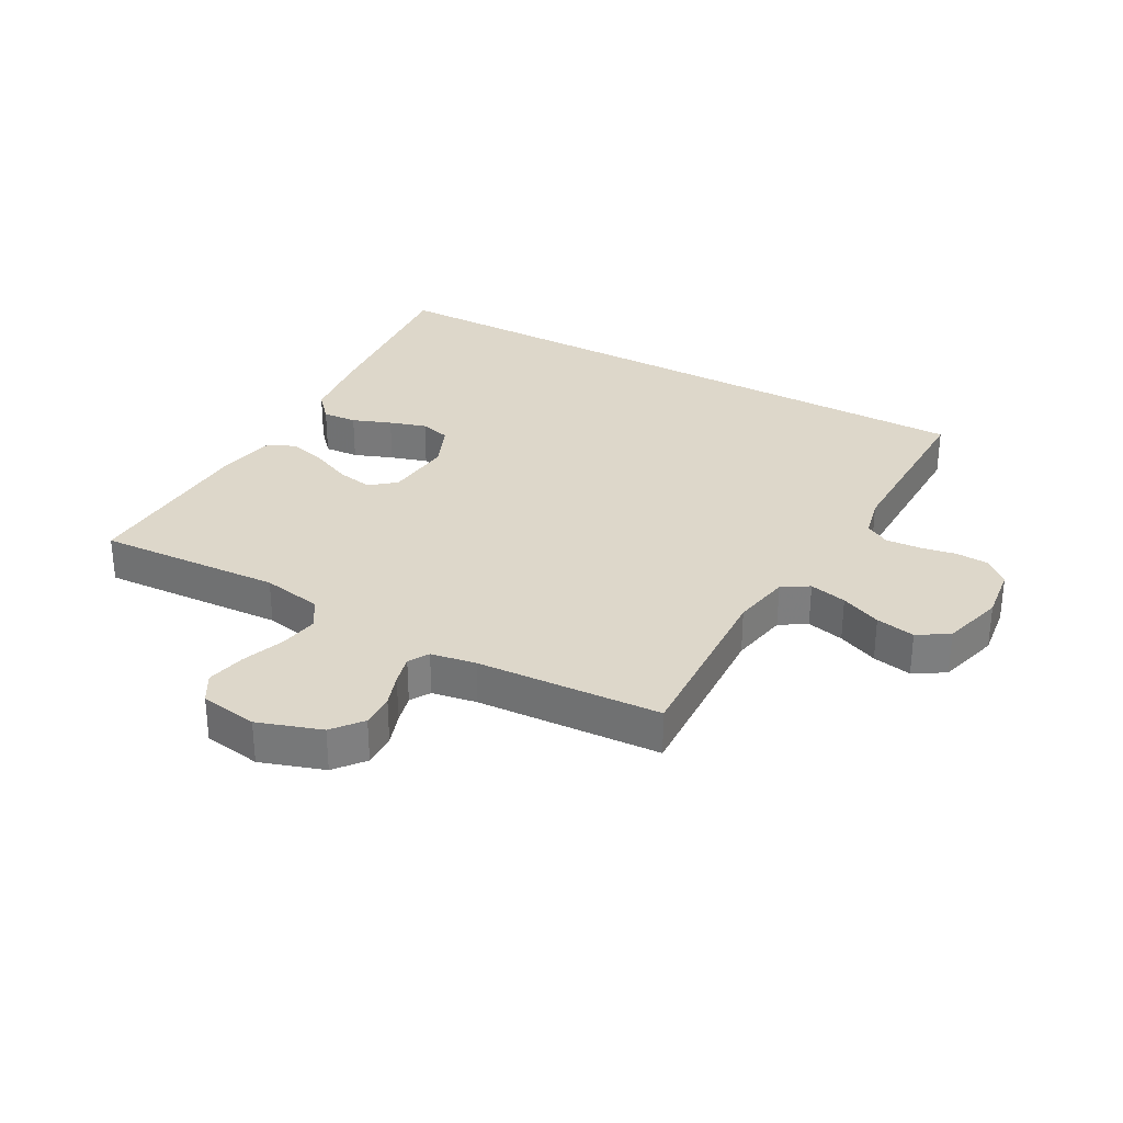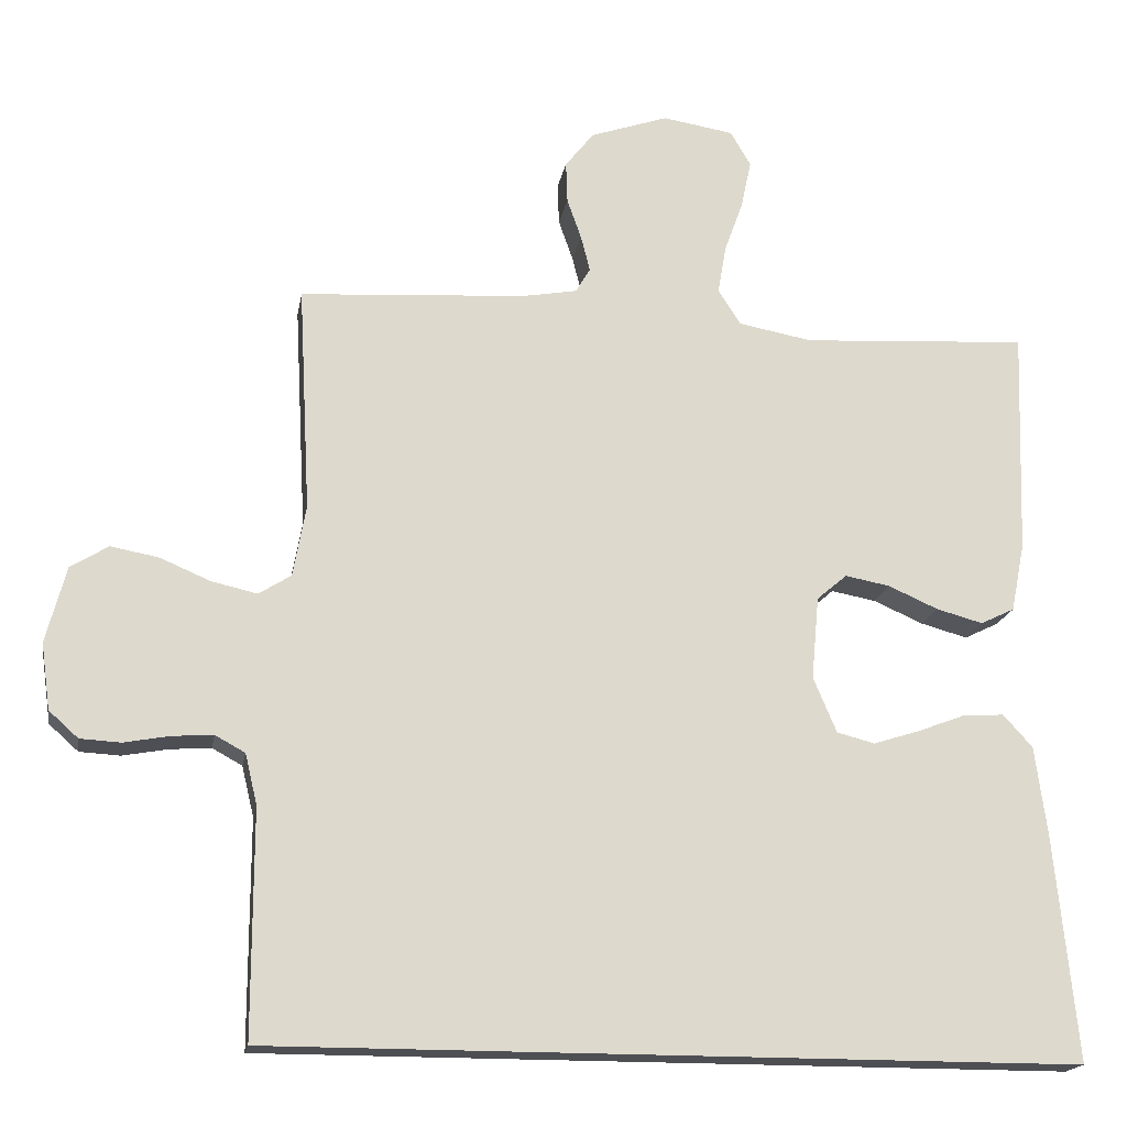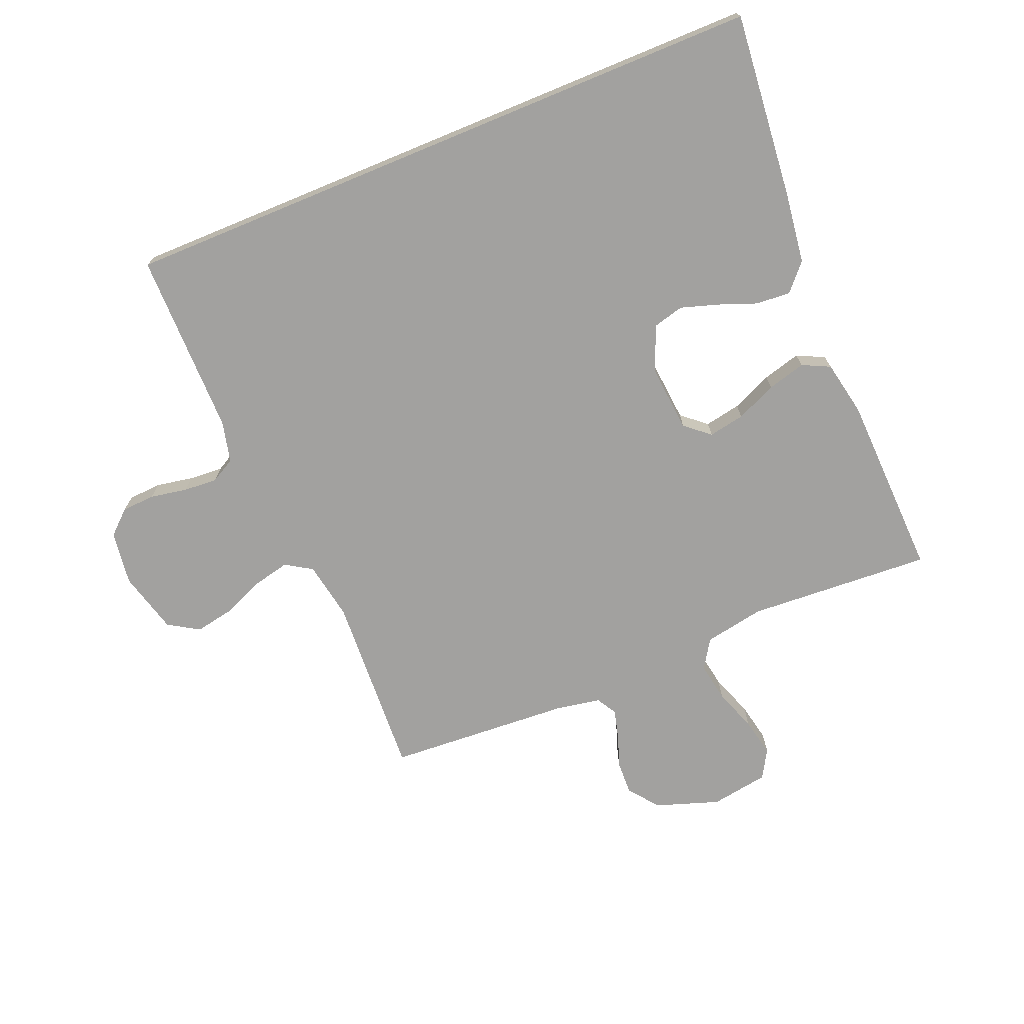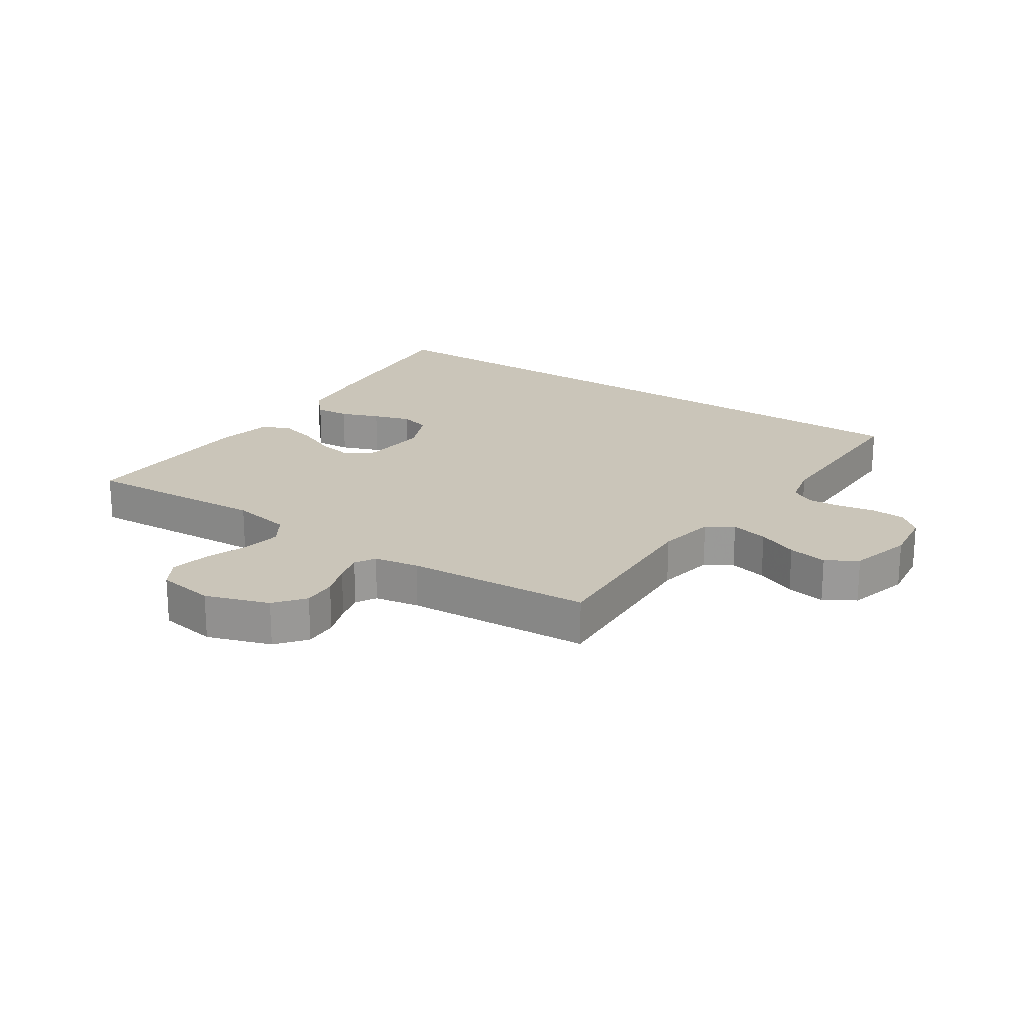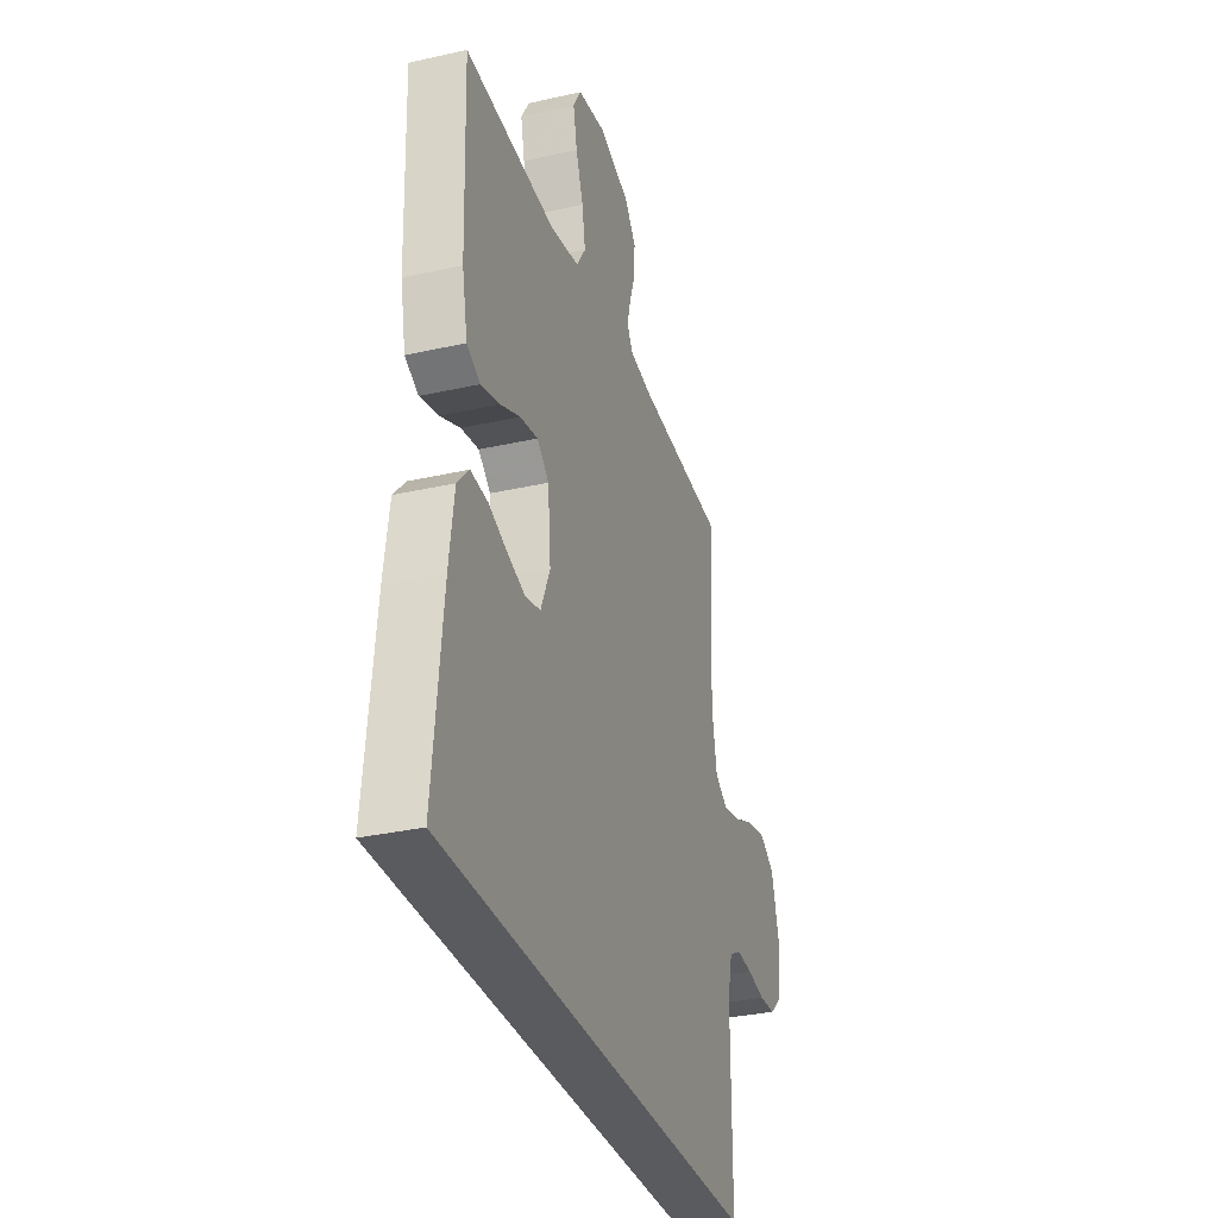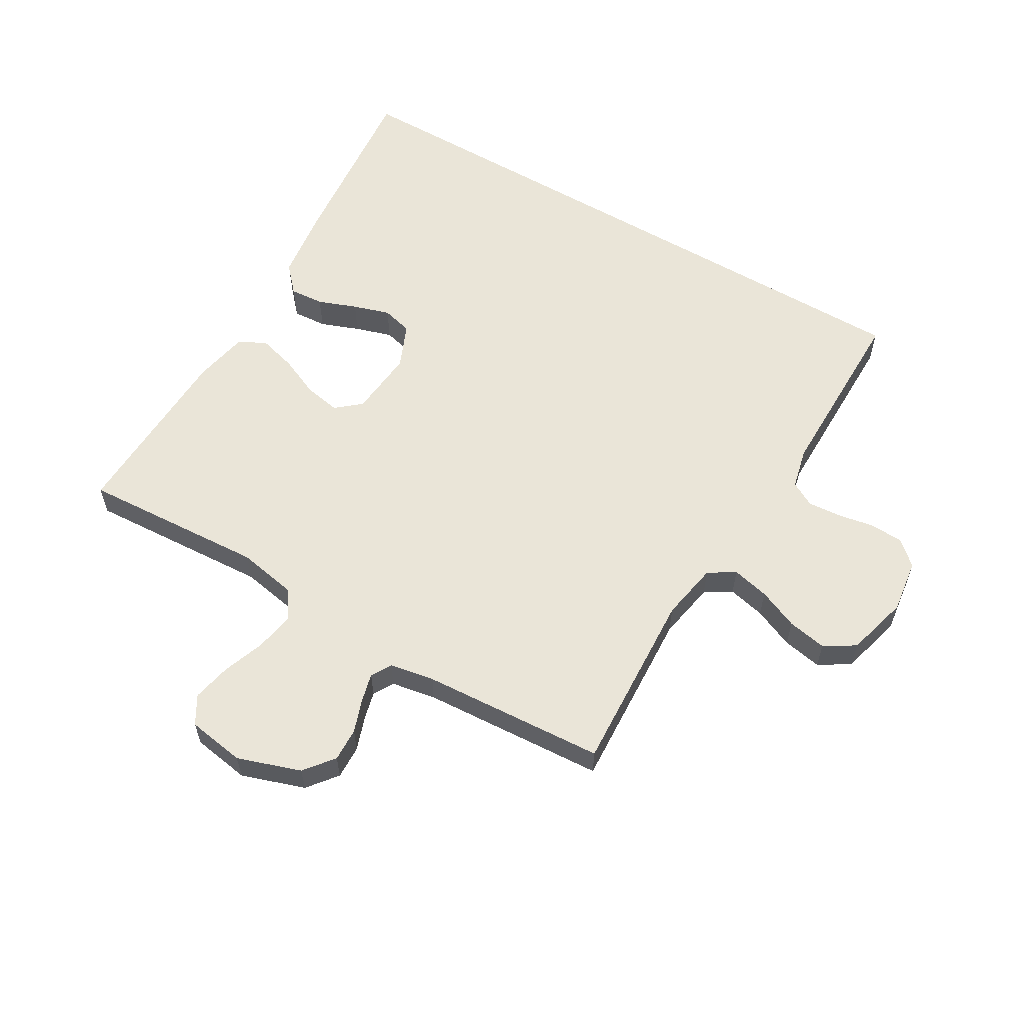
<metadata>
{"format":"obj","ext":"obj","renderer":"f3d","projection":"perspective","resolution":1024,"background":"white","views":[{"elev":30.9,"azim":29.2,"up":"+Y"},{"elev":-17.8,"azim":170.3,"up":"+Z"},{"elev":-72.2,"azim":-157.5,"up":"+Y"},{"elev":20.6,"azim":33.9,"up":"+Y"},{"elev":-32.3,"azim":-72.5,"up":"+Z"},{"elev":58.9,"azim":30.5,"up":"+Y"}]}
</metadata>
<code>
v 0.536 0.07 -0.5
v -0.535 0.07 -0.5
v -0.505 0.07 -0.2
v -0.489 0.07 -0.082
v -0.45 0.07 -0.039
v -0.394 0.07 -0.043
v -0.331 0.07 -0.067
v -0.271 0.07 -0.086
v -0.221 0.07 -0.073
v -0.19 0.07 0
v -0.2 0.07 0.11
v -0.24 0.07 0.144
v -0.299 0.07 0.133
v -0.365 0.07 0.104
v -0.427 0.07 0.087
v -0.472 0.07 0.109
v -0.49 0.07 0.2
v -0.5 0.07 0.5
v -0.2 0.07 0.482
v -0.102 0.07 0.5
v -0.072 0.07 0.547
v -0.083 0.07 0.611
v -0.108 0.07 0.68
v -0.121 0.07 0.743
v -0.094 0.07 0.789
v 0 0.07 0.804
v 0.103 0.07 0.769
v 0.141 0.07 0.721
v 0.139 0.07 0.666
v 0.12 0.07 0.612
v 0.108 0.07 0.565
v 0.127 0.07 0.532
v 0.2 0.07 0.519
v 0.5 0.07 0.5
v 0.484 0.07 0.2
v 0.501 0.07 0.105
v 0.544 0.07 0.078
v 0.605 0.07 0.092
v 0.671 0.07 0.12
v 0.735 0.07 0.132
v 0.785 0.07 0.101
v 0.812 0.07 0
v 0.8 0.07 -0.088
v 0.761 0.07 -0.123
v 0.707 0.07 -0.126
v 0.647 0.07 -0.115
v 0.592 0.07 -0.111
v 0.552 0.07 -0.133
v 0.536 0.07 -0.2
v 0.536 0 -0.5
v -0.535 0 -0.5
v -0.505 0 -0.2
v -0.489 0 -0.082
v -0.45 0 -0.039
v -0.394 0 -0.043
v -0.331 0 -0.067
v -0.271 0 -0.086
v -0.221 0 -0.073
v -0.19 0 0
v -0.2 0 0.11
v -0.24 0 0.144
v -0.299 0 0.133
v -0.365 0 0.104
v -0.427 0 0.087
v -0.472 0 0.109
v -0.49 0 0.2
v -0.5 0 0.5
v -0.2 0 0.482
v -0.102 0 0.5
v -0.072 0 0.547
v -0.083 0 0.611
v -0.108 0 0.68
v -0.121 0 0.743
v -0.094 0 0.789
v 0 0 0.804
v 0.103 0 0.769
v 0.141 0 0.721
v 0.139 0 0.666
v 0.12 0 0.612
v 0.108 0 0.565
v 0.127 0 0.532
v 0.2 0 0.519
v 0.5 0 0.5
v 0.484 0 0.2
v 0.501 0 0.105
v 0.544 0 0.078
v 0.605 0 0.092
v 0.671 0 0.12
v 0.735 0 0.132
v 0.785 0 0.101
v 0.812 0 0
v 0.8 0 -0.088
v 0.761 0 -0.123
v 0.707 0 -0.126
v 0.647 0 -0.115
v 0.592 0 -0.111
v 0.552 0 -0.133
v 0.536 0 -0.2
f 44 45 46
f 43 44 46
f 42 43 46
f 41 42 46
f 40 41 46
f 39 40 46
f 38 39 46
f 37 38 46 47
f 36 37 47 48
f 33 34 35
f 32 33 35 36
f 28 29 30
f 27 28 30
f 26 27 30
f 25 26 30
f 24 25 30
f 23 24 30
f 22 23 30
f 21 22 30 31
f 20 21 31 32
f 17 18 19
f 16 17 19
f 15 16 19
f 14 15 19
f 13 14 19
f 19 20 32
f 13 19 32
f 12 13 32
f 5 6 7
f 4 5 7
f 3 4 7
f 2 3 7
f 1 2 7
f 1 7 8
f 49 1 8 9
f 36 48 49
f 32 36 49
f 12 32 49
f 11 12 49
f 10 11 49
f 9 10 49
f 95 94 93
f 95 93 92
f 95 92 91
f 95 91 90
f 95 90 89
f 95 89 88
f 95 88 87
f 96 95 87 86
f 97 96 86 85
f 84 83 82
f 85 84 82 81
f 79 78 77
f 79 77 76
f 79 76 75
f 79 75 74
f 79 74 73
f 79 73 72
f 79 72 71
f 80 79 71 70
f 81 80 70 69
f 68 67 66
f 68 66 65
f 68 65 64
f 68 64 63
f 68 63 62
f 81 69 68
f 81 68 62
f 81 62 61
f 56 55 54
f 56 54 53
f 56 53 52
f 56 52 51
f 56 51 50
f 57 56 50
f 58 57 50 98
f 98 97 85
f 98 85 81
f 98 81 61
f 98 61 60
f 98 60 59
f 98 59 58
f 1 50 51 2
f 2 51 52 3
f 3 52 53 4
f 4 53 54 5
f 5 54 55 6
f 6 55 56 7
f 7 56 57 8
f 8 57 58 9
f 9 58 59 10
f 10 59 60 11
f 11 60 61 12
f 12 61 62 13
f 13 62 63 14
f 14 63 64 15
f 15 64 65 16
f 16 65 66 17
f 17 66 67 18
f 18 67 68 19
f 19 68 69 20
f 20 69 70 21
f 21 70 71 22
f 22 71 72 23
f 23 72 73 24
f 24 73 74 25
f 25 74 75 26
f 26 75 76 27
f 27 76 77 28
f 28 77 78 29
f 29 78 79 30
f 30 79 80 31
f 31 80 81 32
f 32 81 82 33
f 33 82 83 34
f 34 83 84 35
f 35 84 85 36
f 36 85 86 37
f 37 86 87 38
f 38 87 88 39
f 39 88 89 40
f 40 89 90 41
f 41 90 91 42
f 42 91 92 43
f 43 92 93 44
f 44 93 94 45
f 45 94 95 46
f 46 95 96 47
f 47 96 97 48
f 48 97 98 49
f 49 98 50 1

</code>
